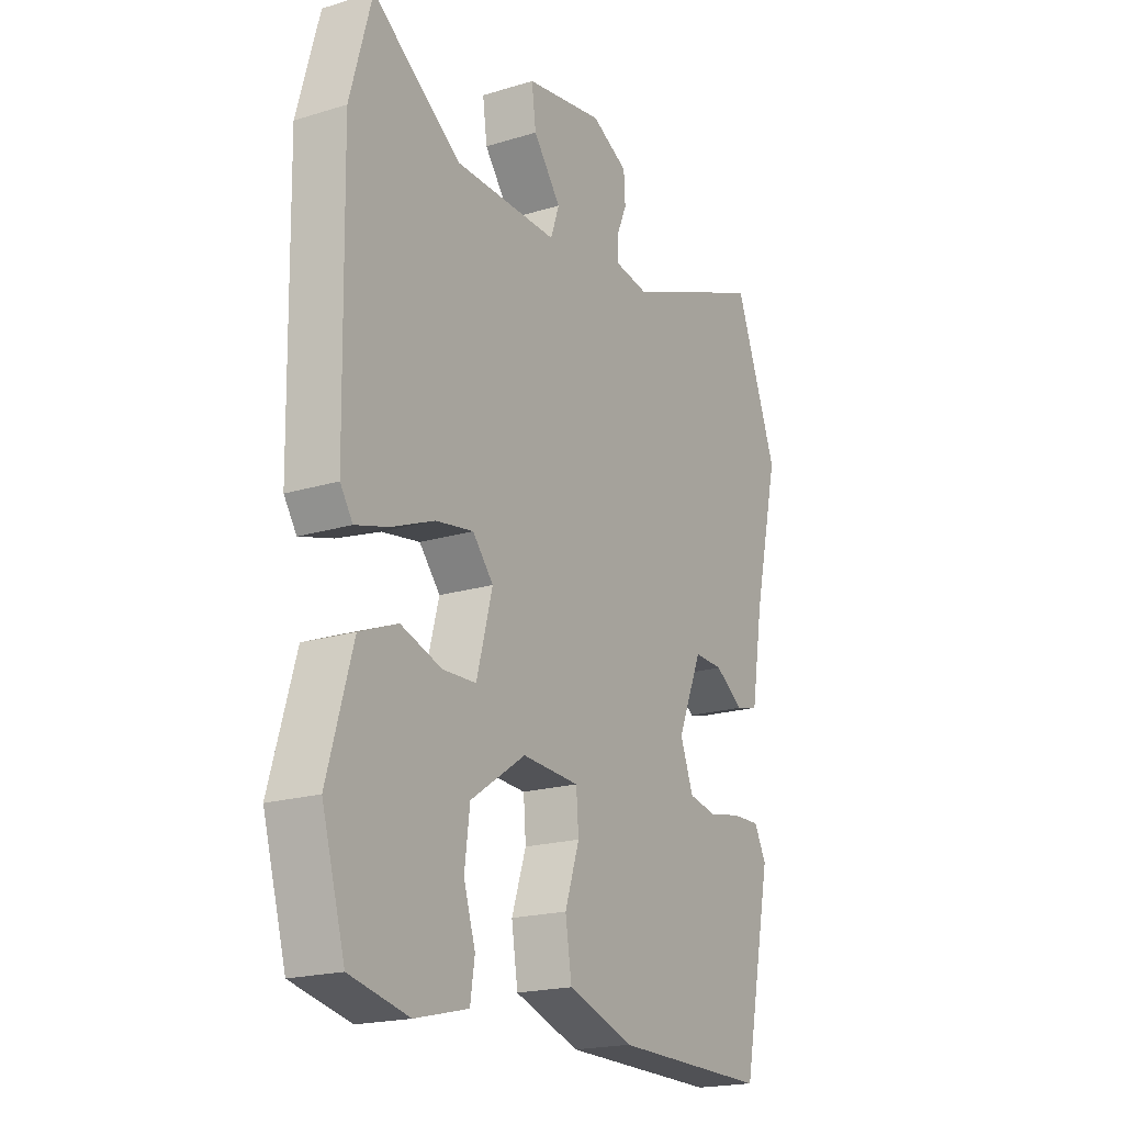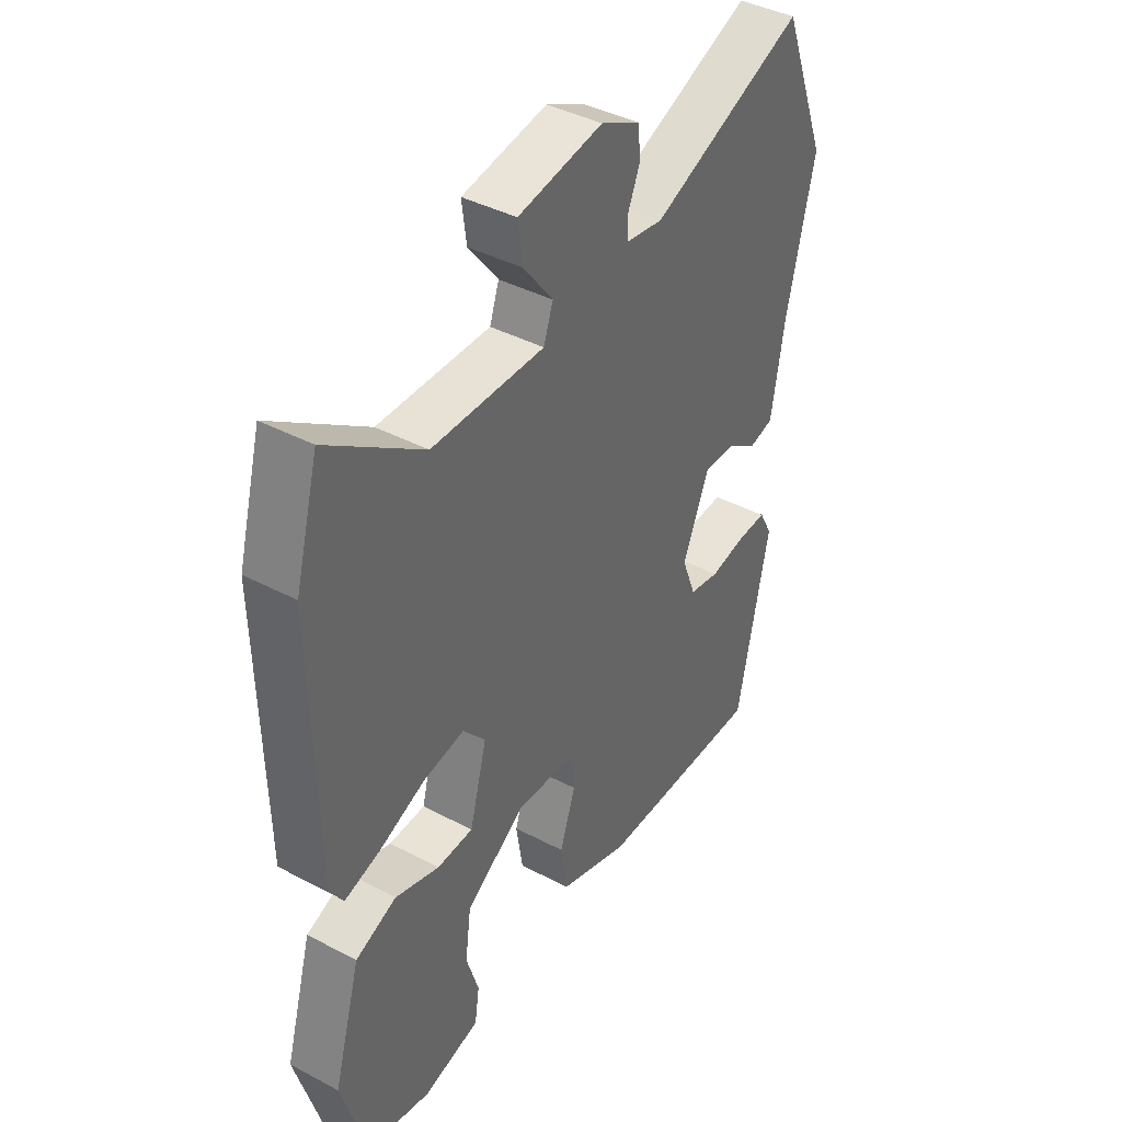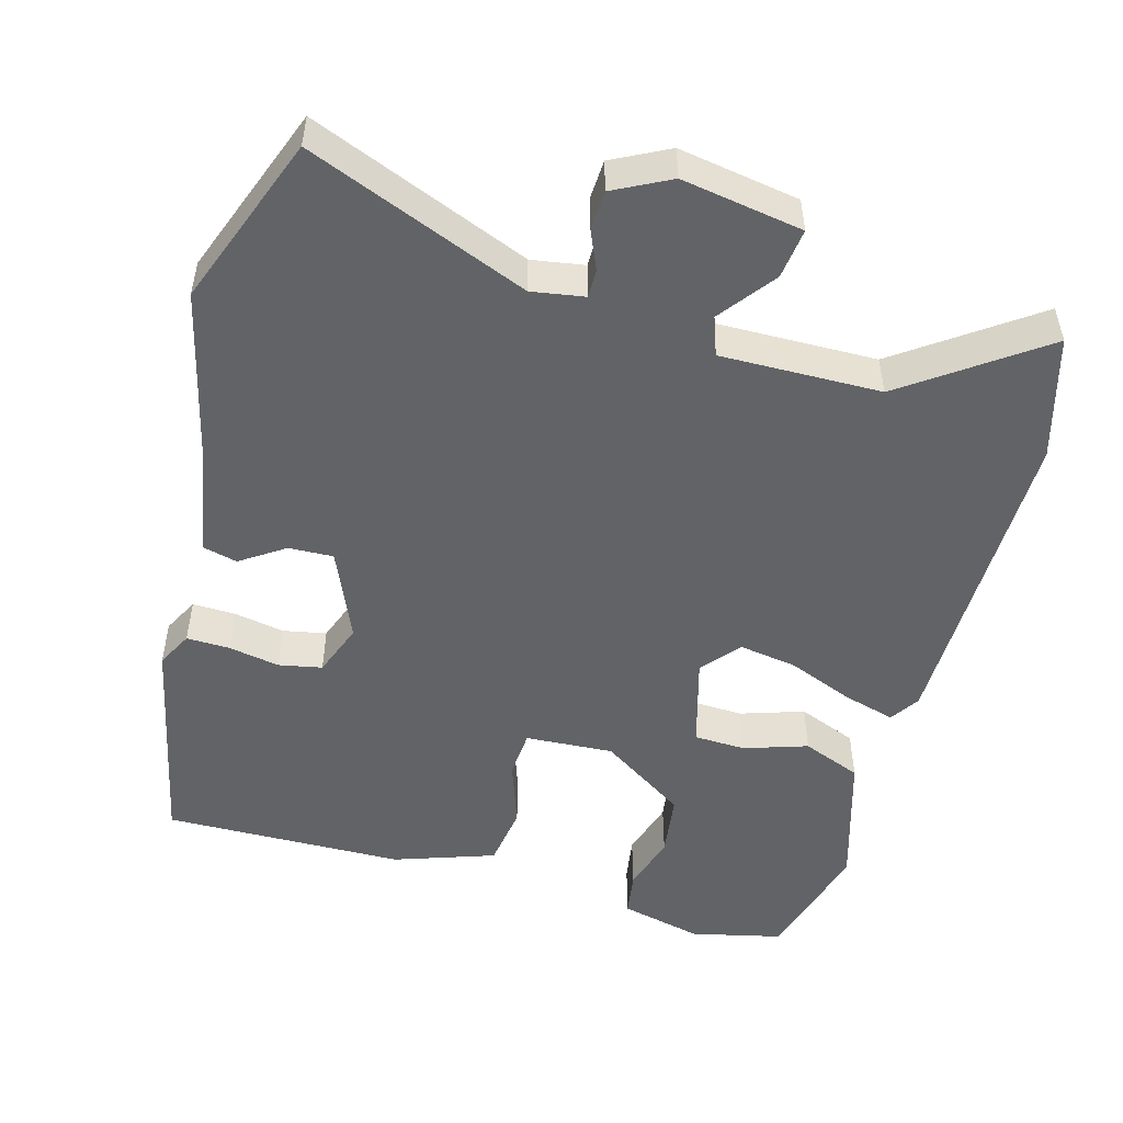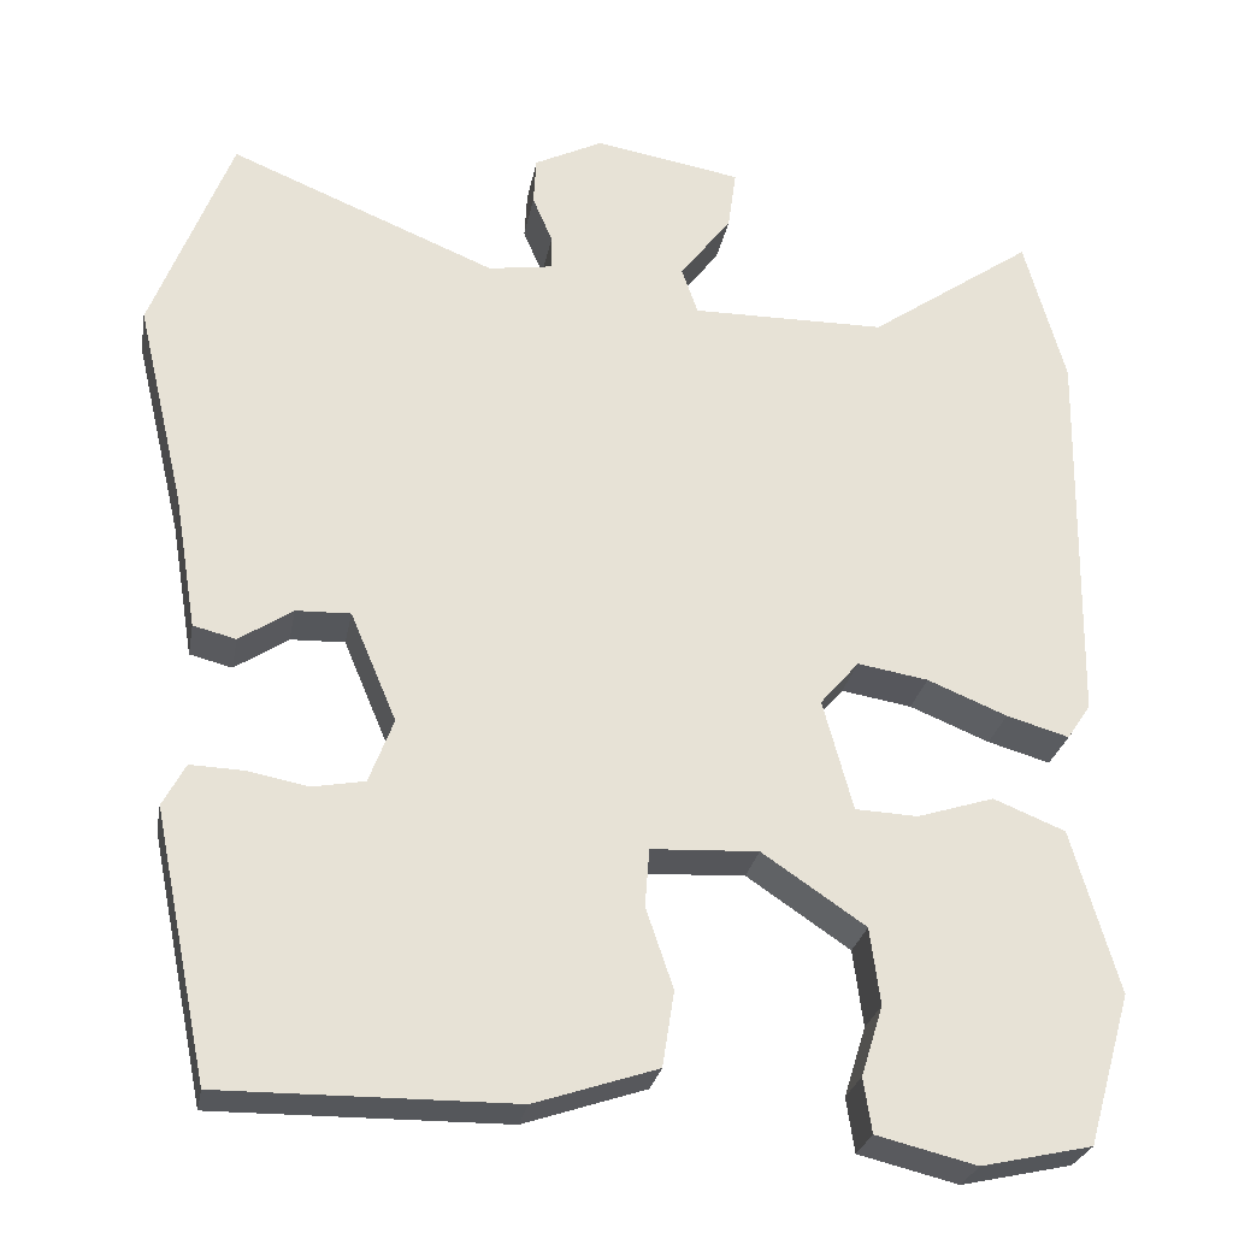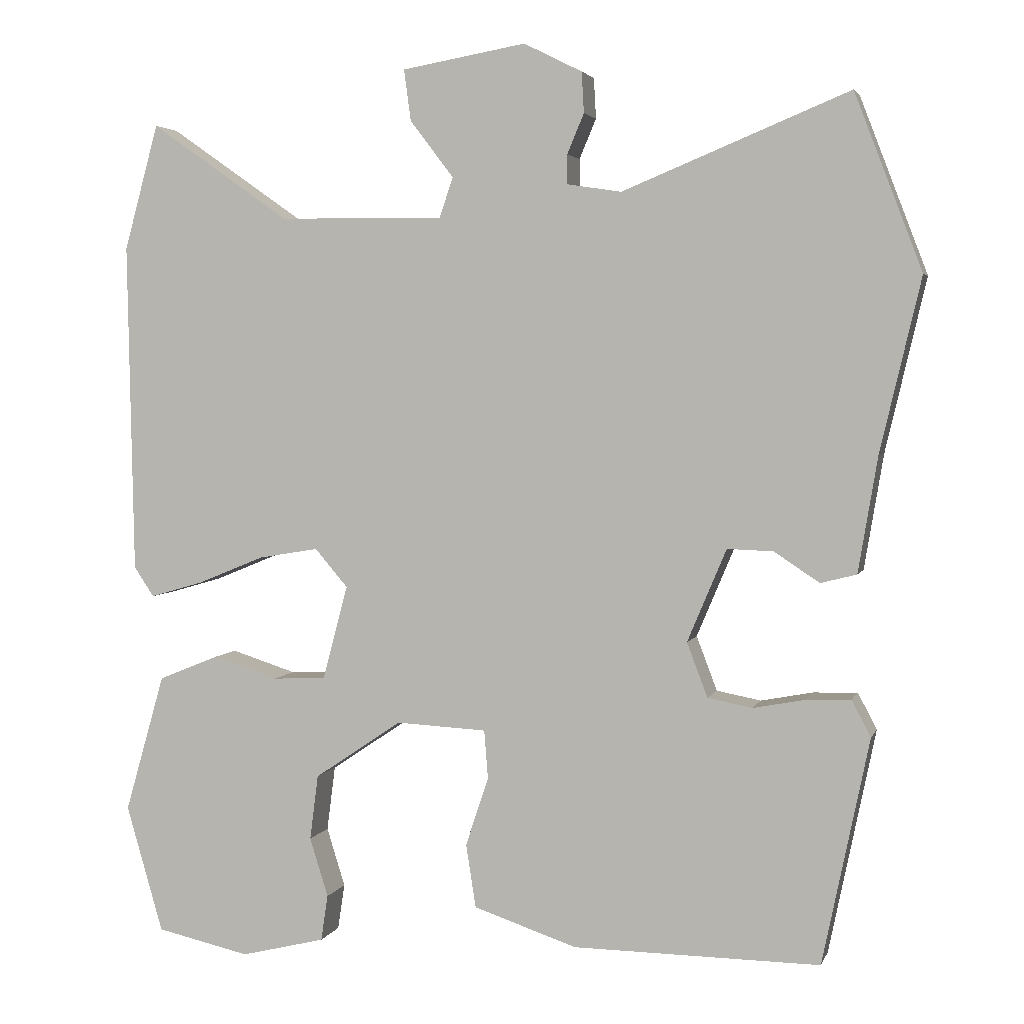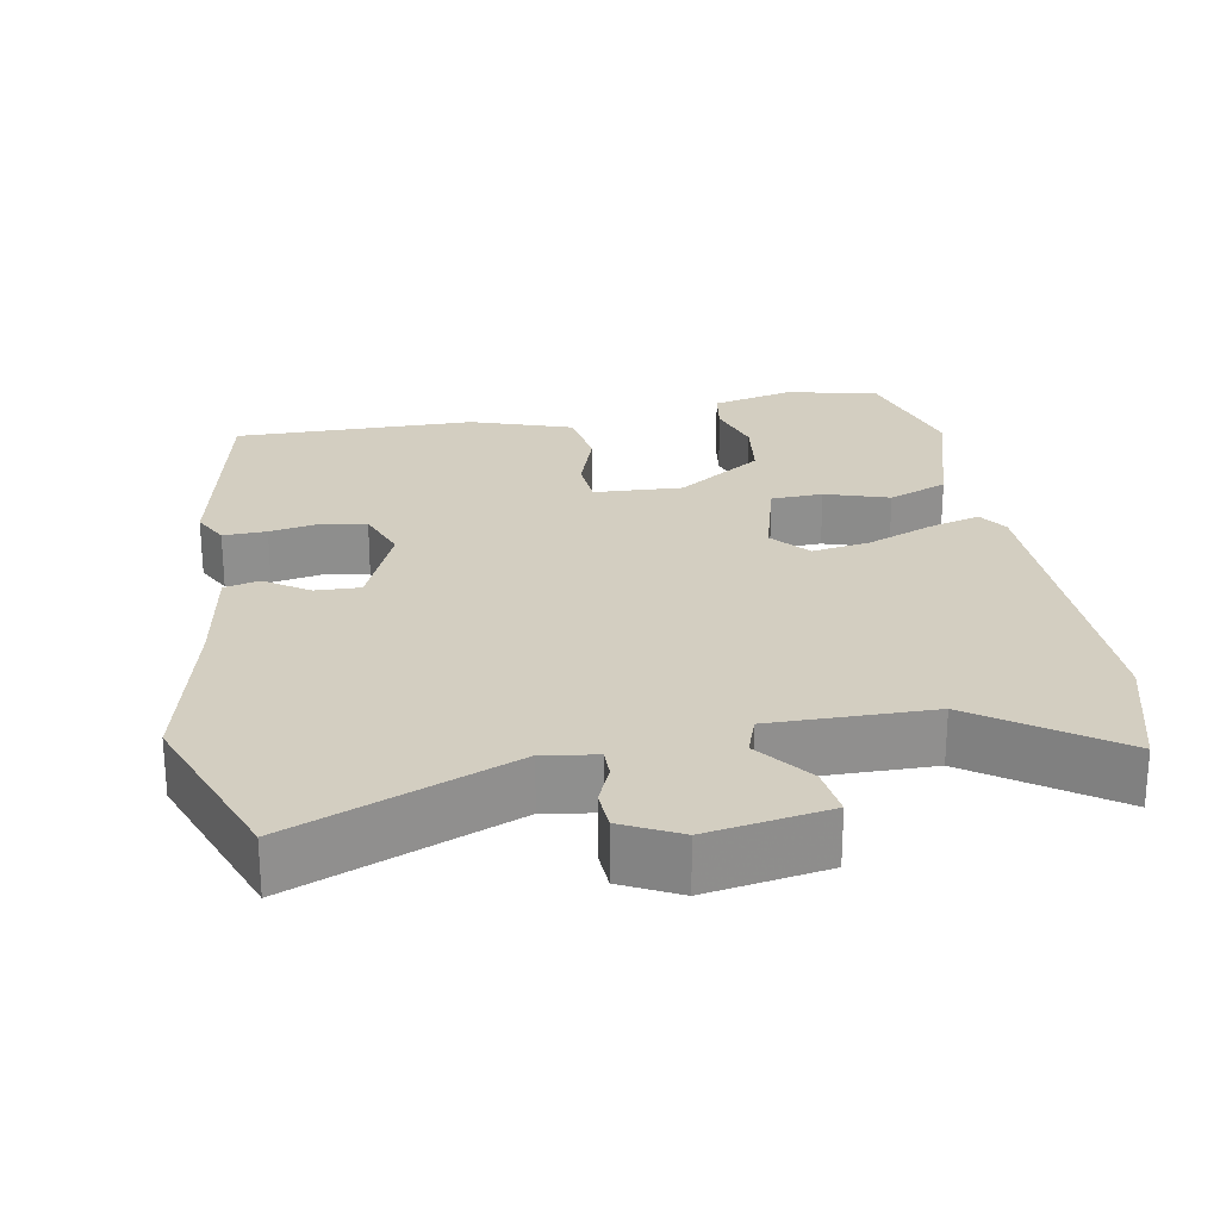
<metadata>
{"format":"obj","ext":"obj","renderer":"f3d","projection":"perspective","resolution":1024,"background":"white","views":[{"elev":-19.7,"azim":119.5,"up":"+Z"},{"elev":40.8,"azim":122.8,"up":"+Z"},{"elev":-50.8,"azim":-15.1,"up":"+Y"},{"elev":-26.9,"azim":-10.3,"up":"+Z"},{"elev":3.5,"azim":-165.2,"up":"+Z"},{"elev":25.0,"azim":-10.1,"up":"+Y"}]}
</metadata>
<code>
v -0.546 0.07 0.38
v -0.458 0.07 0.609
v -0.163 0.07 0.488
v -0.092 0.07 0.499
v -0.092 0.07 0.537
v -0.114 0.07 0.589
v -0.111 0.07 0.642
v -0.035 0.07 0.68
v 0.127 0.07 0.652
v 0.118 0.07 0.585
v 0.061 0.07 0.511
v 0.079 0.07 0.459
v 0.294 0.07 0.461
v 0.476 0.07 0.588
v 0.521 0.07 0.424
v 0.513 0.07 -0.008
v 0.487 0.07 -0.047
v 0.418 0.07 -0.027
v 0.33 0.07 0.009
v 0.252 0.07 0.022
v 0.209 0.07 -0.028
v 0.242 0.07 -0.151
v 0.311 0.07 -0.154
v 0.396 0.07 -0.127
v 0.475 0.07 -0.159
v 0.527 0.07 -0.34
v 0.479 0.07 -0.506
v 0.357 0.07 -0.533
v 0.247 0.07 -0.506
v 0.238 0.07 -0.446
v 0.262 0.07 -0.369
v 0.251 0.07 -0.284
v 0.137 0.07 -0.207
v 0.019 0.07 -0.213
v 0.014 0.07 -0.277
v 0.044 0.07 -0.366
v 0.031 0.07 -0.449
v -0.104 0.07 -0.494
v -0.426 0.07 -0.497
v -0.487 0.07 -0.202
v -0.462 0.07 -0.155
v -0.404 0.07 -0.157
v -0.336 0.07 -0.17
v -0.278 0.07 -0.159
v -0.251 0.07 -0.088
v -0.302 0.07 0.033
v -0.362 0.07 0.031
v -0.421 0.07 -0.008
v -0.468 0.07 0.004
v -0.493 0.07 0.154
v -0.546 0 0.38
v -0.458 0 0.609
v -0.163 0 0.488
v -0.092 0 0.499
v -0.092 0 0.537
v -0.114 0 0.589
v -0.111 0 0.642
v -0.035 0 0.68
v 0.127 0 0.652
v 0.118 0 0.585
v 0.061 0 0.511
v 0.079 0 0.459
v 0.294 0 0.461
v 0.476 0 0.588
v 0.521 0 0.424
v 0.513 0 -0.008
v 0.487 0 -0.047
v 0.418 0 -0.027
v 0.33 0 0.009
v 0.252 0 0.022
v 0.209 0 -0.028
v 0.242 0 -0.151
v 0.311 0 -0.154
v 0.396 0 -0.127
v 0.475 0 -0.159
v 0.527 0 -0.34
v 0.479 0 -0.506
v 0.357 0 -0.533
v 0.247 0 -0.506
v 0.238 0 -0.446
v 0.262 0 -0.369
v 0.251 0 -0.284
v 0.137 0 -0.207
v 0.019 0 -0.213
v 0.014 0 -0.277
v 0.044 0 -0.366
v 0.031 0 -0.449
v -0.104 0 -0.494
v -0.426 0 -0.497
v -0.487 0 -0.202
v -0.462 0 -0.155
v -0.404 0 -0.157
v -0.336 0 -0.17
v -0.278 0 -0.159
v -0.251 0 -0.088
v -0.302 0 0.033
v -0.362 0 0.031
v -0.421 0 -0.008
v -0.468 0 0.004
v -0.493 0 0.154
f 47 48 49 50
f 46 47 50 1
f 40 41 42 43
f 40 43 44
f 39 40 44
f 38 39 44
f 35 36 37 38
f 34 35 38 44
f 33 34 44 45
f 28 29 30 31
f 28 31 32
f 27 28 32
f 26 27 32
f 23 24 25 26
f 22 23 26 32
f 21 22 32 33
f 16 17 18 19
f 16 19 20
f 13 14 15 16
f 12 13 16 20
f 8 9 10 11
f 8 11 12
f 5 6 7 8
f 4 5 8 12
f 3 4 12 20
f 46 1 2 3
f 21 33 45 46
f 3 20 21 46
f 100 99 98 97
f 51 100 97 96
f 93 92 91 90
f 94 93 90
f 94 90 89
f 94 89 88
f 88 87 86 85
f 94 88 85 84
f 95 94 84 83
f 81 80 79 78
f 82 81 78
f 82 78 77
f 82 77 76
f 76 75 74 73
f 82 76 73 72
f 83 82 72 71
f 69 68 67 66
f 70 69 66
f 66 65 64 63
f 70 66 63 62
f 61 60 59 58
f 62 61 58
f 58 57 56 55
f 62 58 55 54
f 70 62 54 53
f 53 52 51 96
f 96 95 83 71
f 96 71 70 53
f 1 51 52 2
f 2 52 53 3
f 3 53 54 4
f 4 54 55 5
f 5 55 56 6
f 6 56 57 7
f 7 57 58 8
f 8 58 59 9
f 9 59 60 10
f 10 60 61 11
f 11 61 62 12
f 12 62 63 13
f 13 63 64 14
f 14 64 65 15
f 15 65 66 16
f 16 66 67 17
f 17 67 68 18
f 18 68 69 19
f 19 69 70 20
f 20 70 71 21
f 21 71 72 22
f 22 72 73 23
f 23 73 74 24
f 24 74 75 25
f 25 75 76 26
f 26 76 77 27
f 27 77 78 28
f 28 78 79 29
f 29 79 80 30
f 30 80 81 31
f 31 81 82 32
f 32 82 83 33
f 33 83 84 34
f 34 84 85 35
f 35 85 86 36
f 36 86 87 37
f 37 87 88 38
f 38 88 89 39
f 39 89 90 40
f 40 90 91 41
f 41 91 92 42
f 42 92 93 43
f 43 93 94 44
f 44 94 95 45
f 45 95 96 46
f 46 96 97 47
f 47 97 98 48
f 48 98 99 49
f 49 99 100 50
f 50 100 51 1

</code>
